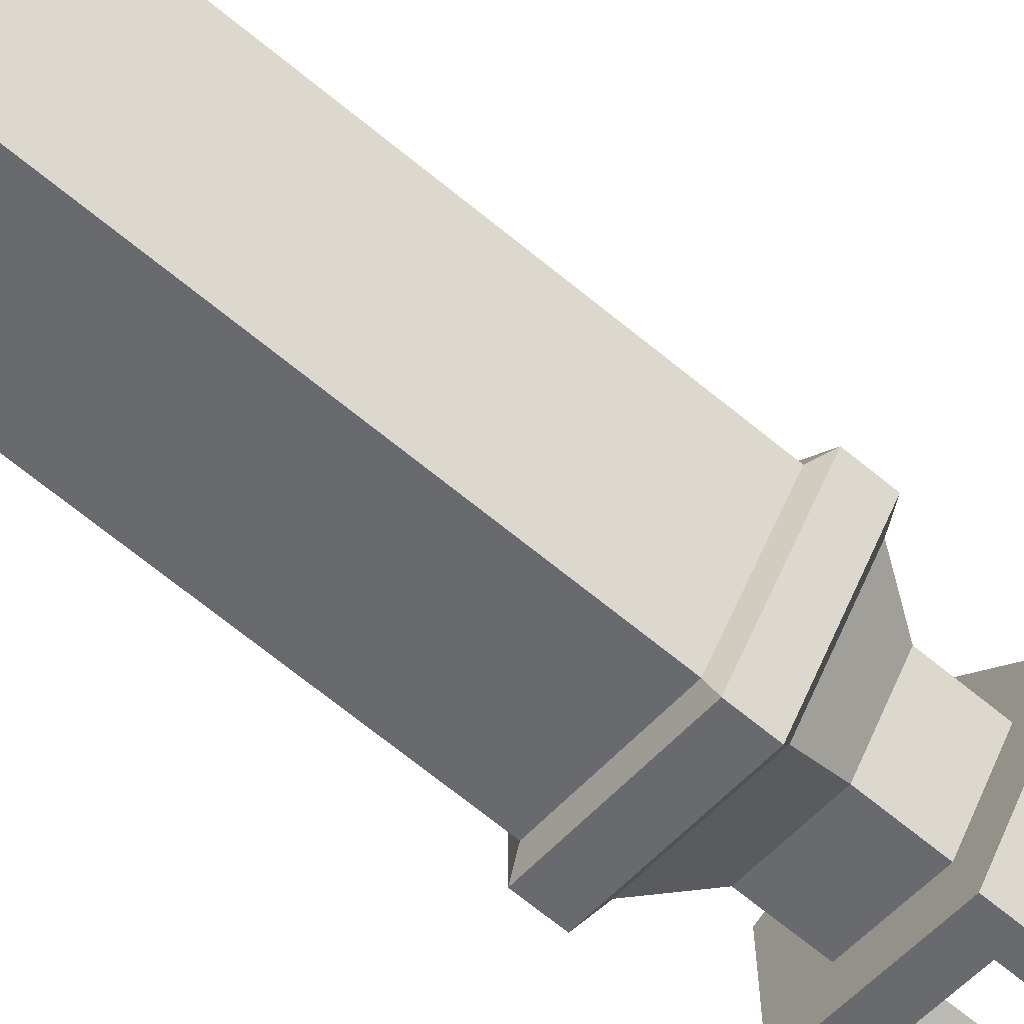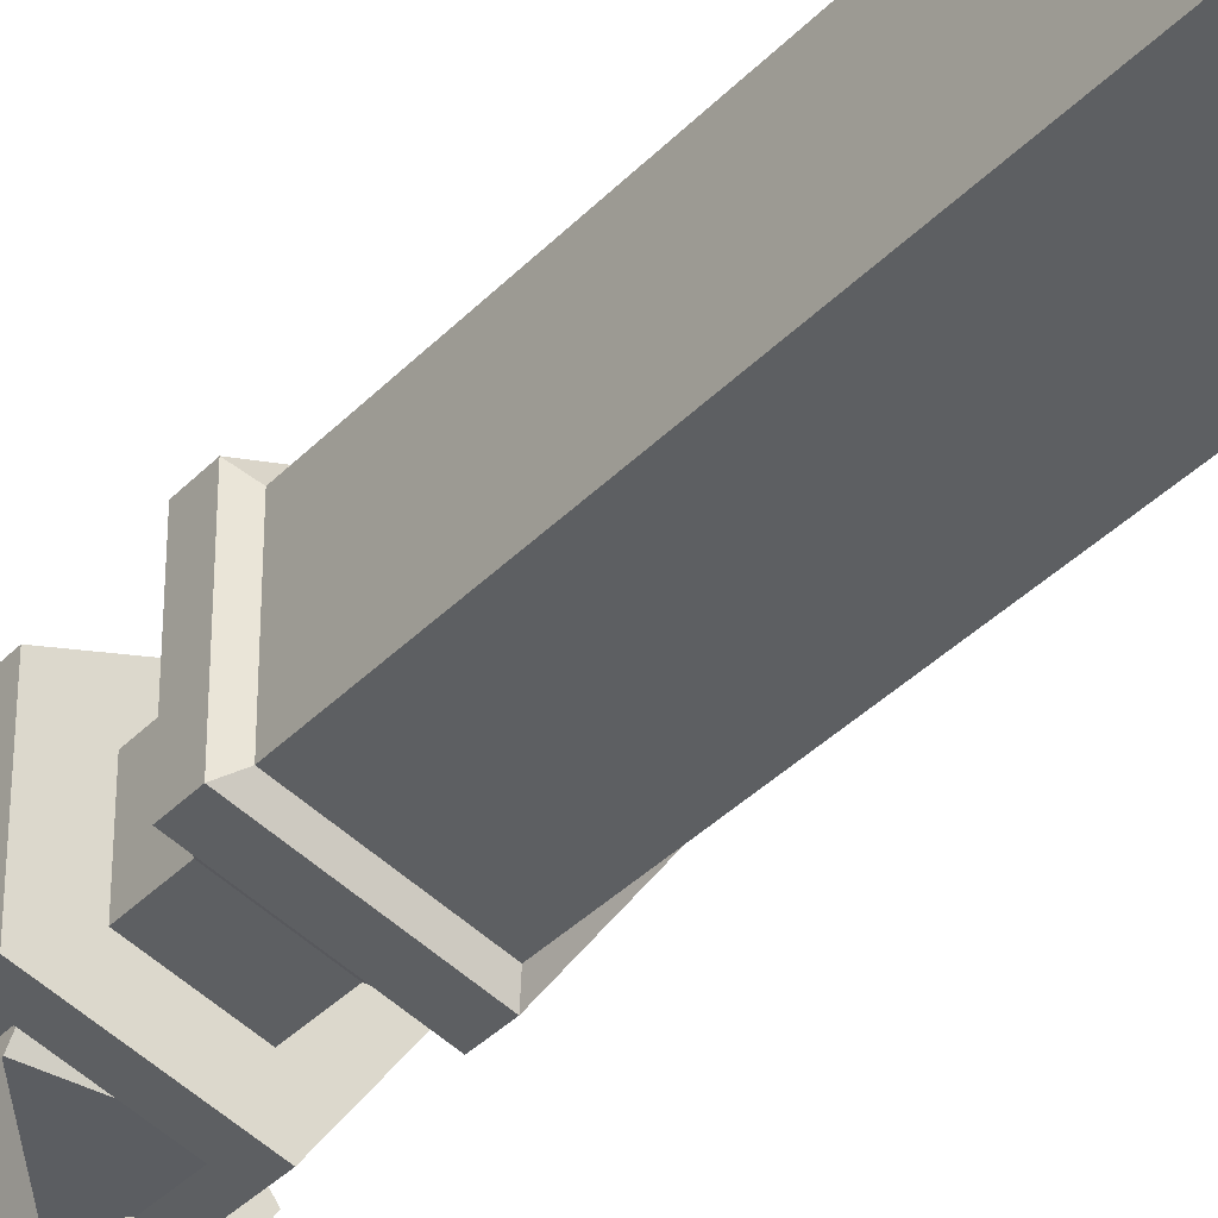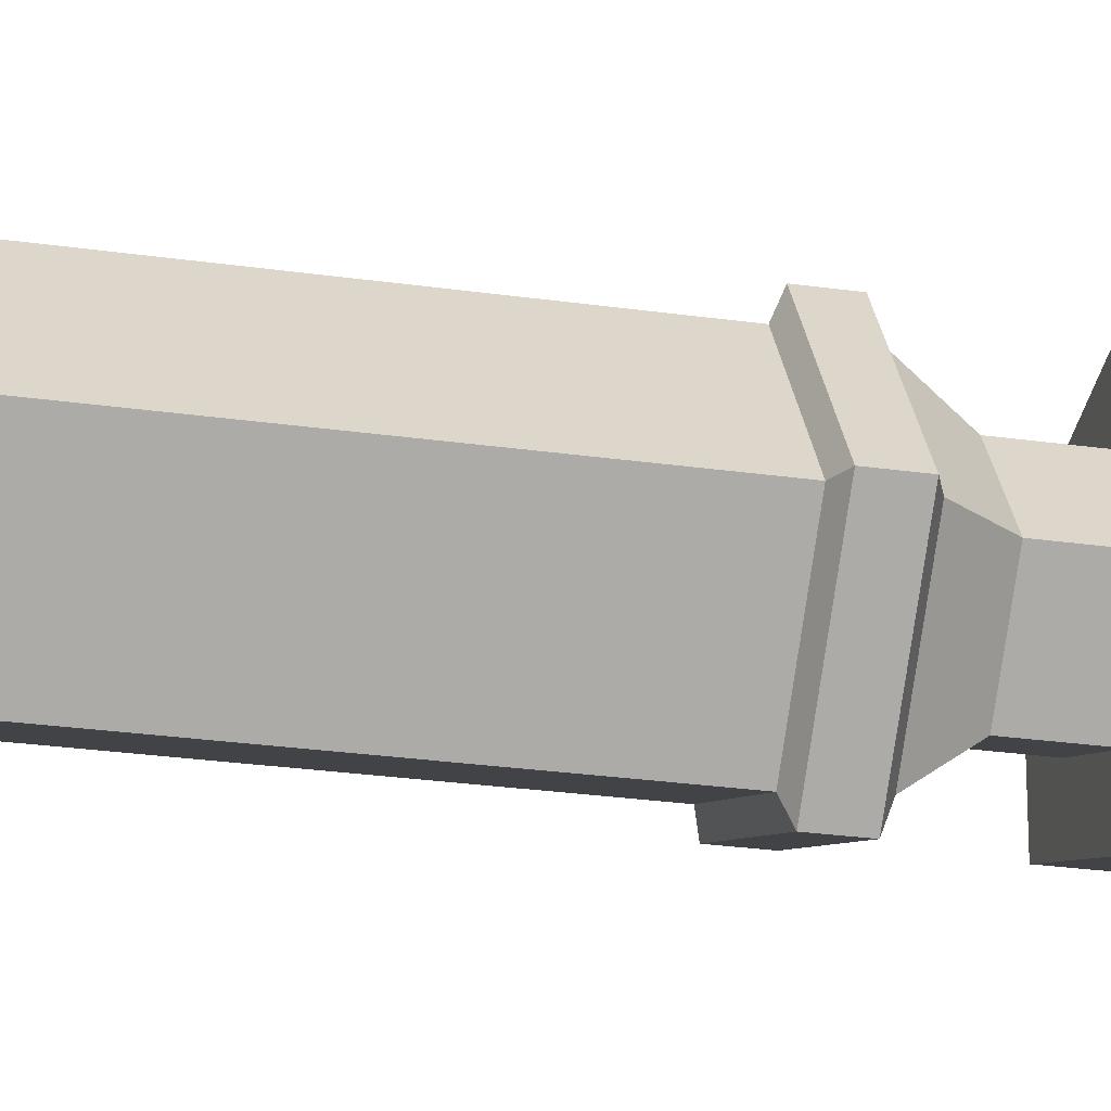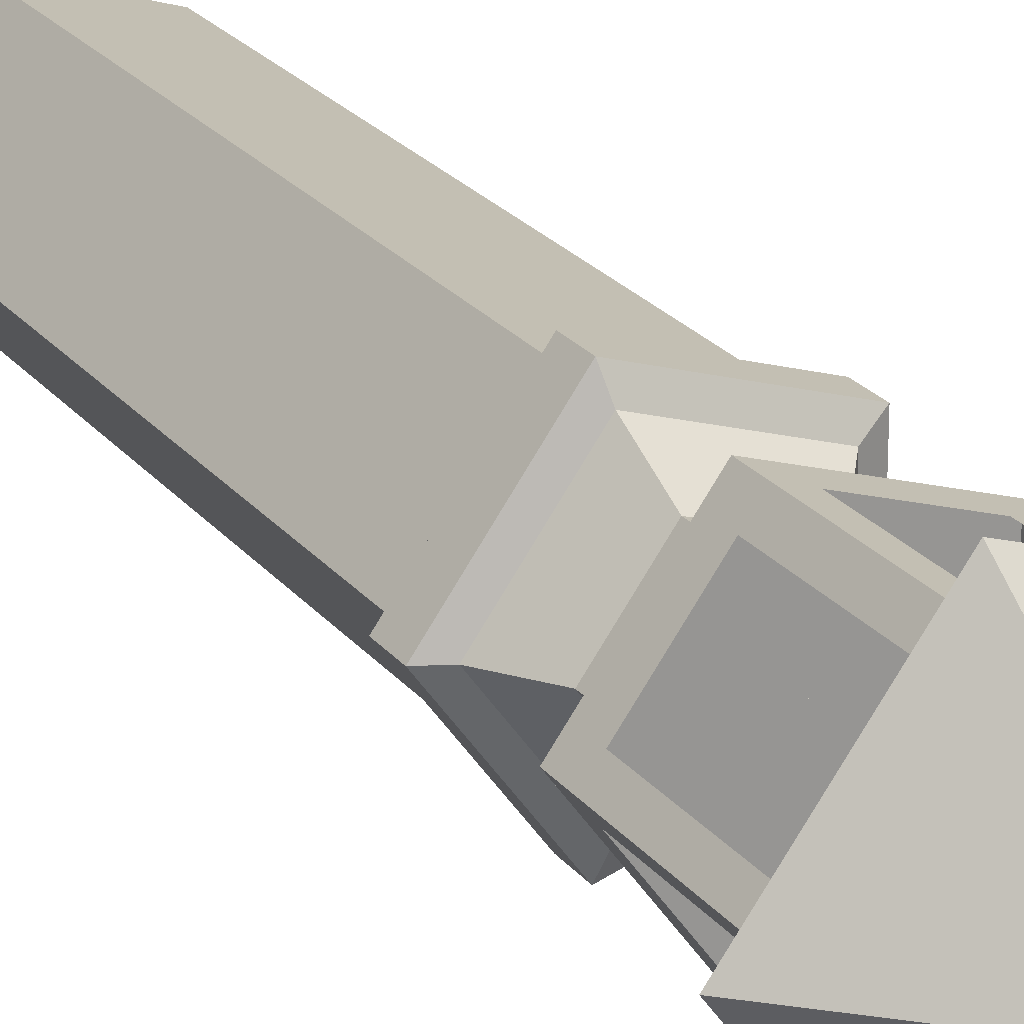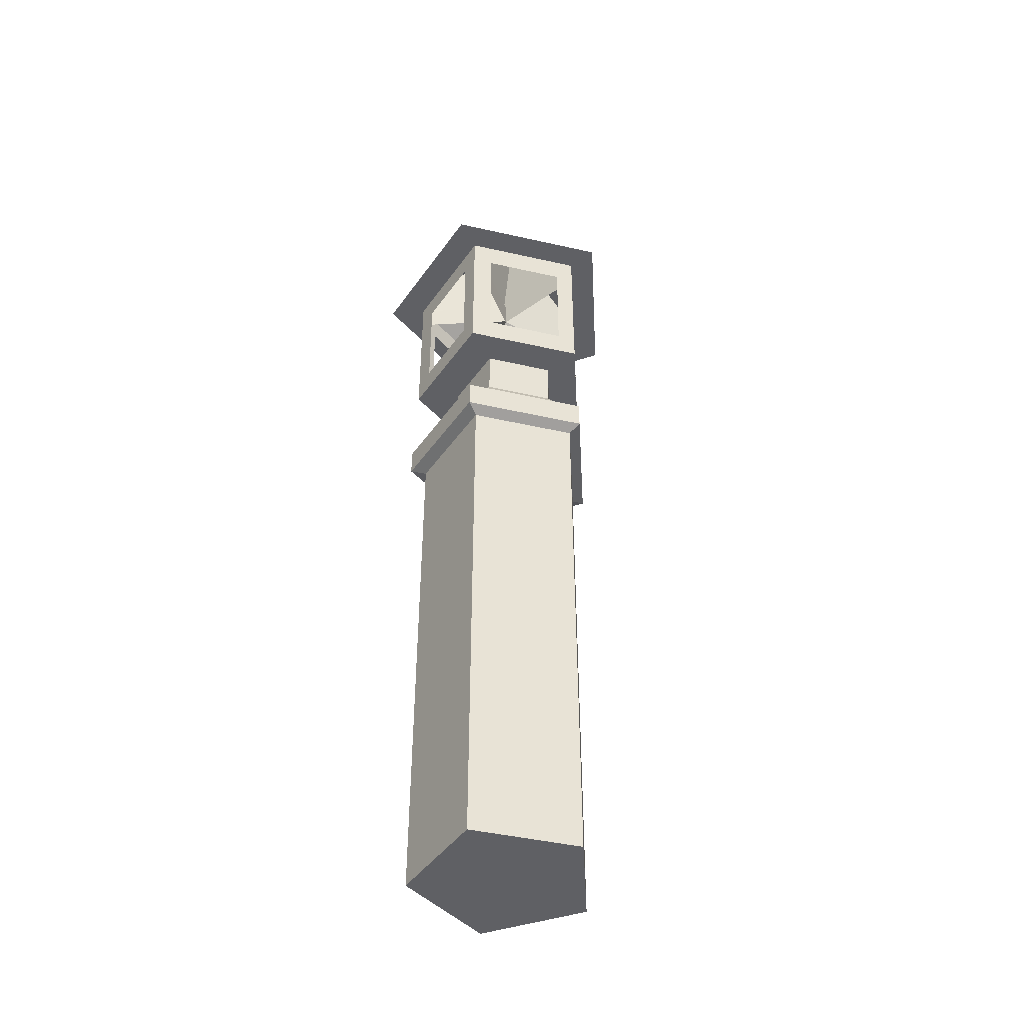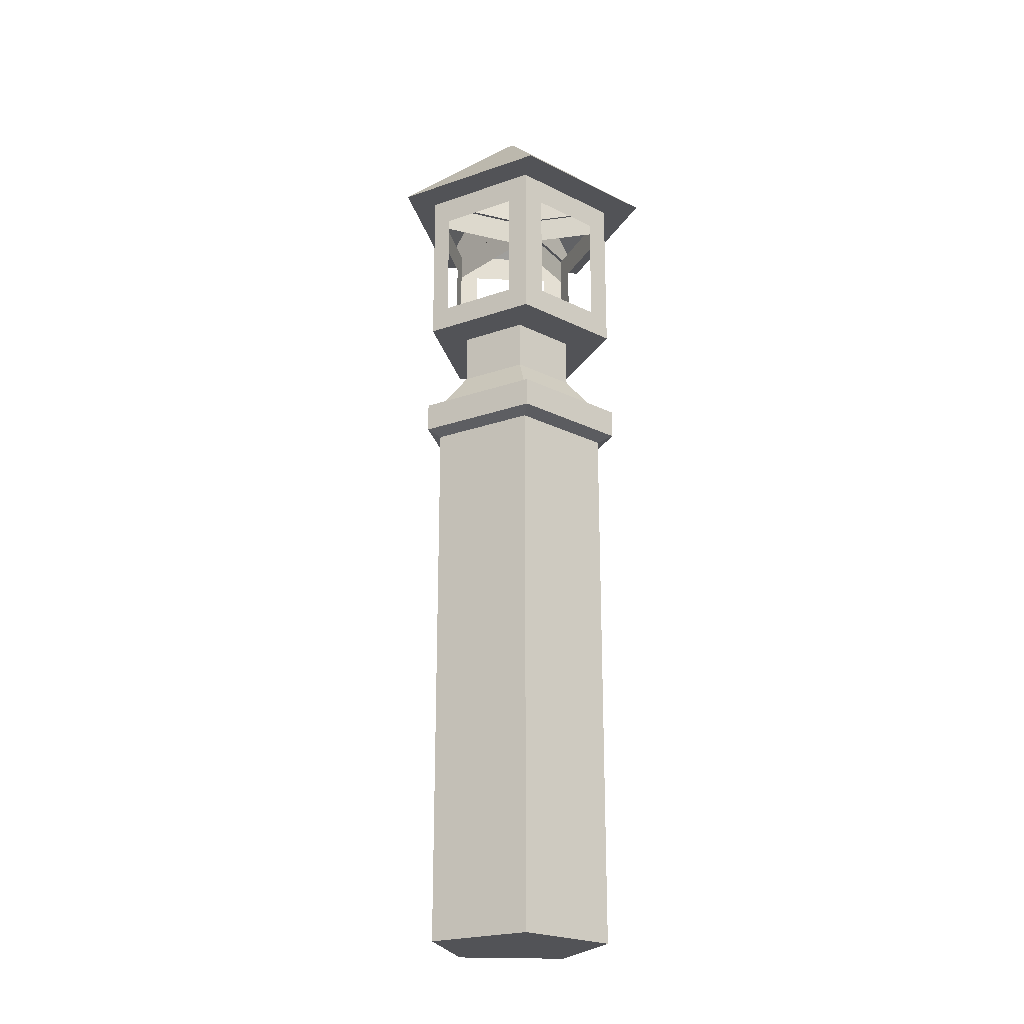
<metadata>
{"format":"obj","ext":"obj","renderer":"f3d","projection":"perspective","resolution":1024,"background":"white","views":[{"elev":-69.0,"azim":50.7,"up":"+Z"},{"elev":-35.9,"azim":-36.8,"up":"+Z"},{"elev":-23.3,"azim":75.8,"up":"+Z"},{"elev":22.6,"azim":152.5,"up":"+Z"},{"elev":-44.6,"azim":39.2,"up":"+Y"},{"elev":-22.5,"azim":-130.9,"up":"+Y"}]}
</metadata>
<code>
g default
v 62.43 5.484 6.711
v 59.01 5.484 7.82
v 59.01 5.484 11.41
v 62.43 5.484 12.52
v 64.54 5.484 9.614
v 62.43 23.67 6.711
v 59.01 23.67 7.82
v 59.01 23.67 11.41
v 62.43 23.67 12.52
v 64.54 23.67 9.614
v 61.48 5.484 9.614
v 62.54 23.87 6.214
v 58.54 23.87 7.513
v 58.54 23.87 11.72
v 62.54 23.87 13.01
v 65.01 23.87 9.614
v 62.54 24.83 6.214
v 58.54 24.83 7.513
v 61.43 24.83 9.614
v 58.54 24.83 11.72
v 62.54 24.83 13.01
v 65.01 24.83 9.614
v 62.54 24.83 6.214
v 58.54 24.83 7.513
v 61.43 24.83 9.614
v 58.54 24.83 11.72
v 62.54 24.83 13.01
v 65.01 24.83 9.614
v 62.4 25.08 6.814
v 59.11 25.08 7.884
v 61.49 25.08 9.614
v 59.11 25.08 11.34
v 62.4 25.08 12.41
v 64.44 25.08 9.614
v 62.2 26.29 7.731
v 59.98 26.29 8.45
v 61.59 26.29 9.614
v 59.98 26.29 8.45
v 59.98 26.29 10.78
v 61.59 26.29 9.614
v 59.98 26.29 10.78
v 62.2 26.29 11.5
v 61.59 26.29 9.614
v 62.2 26.29 11.5
v 63.57 26.29 9.614
v 61.59 26.29 9.614
v 63.57 26.29 9.614
v 62.2 26.29 7.731
v 61.59 26.29 9.614
v 62.2 27.95 7.731
v 59.98 27.95 8.45
v 61.59 27.95 9.614
v 59.98 27.95 8.45
v 59.98 27.95 10.78
v 61.59 27.95 9.614
v 59.98 27.95 10.78
v 62.2 27.95 11.5
v 61.59 27.95 9.614
v 62.2 27.95 11.5
v 63.57 27.95 9.614
v 61.59 27.95 9.614
v 63.57 27.95 9.614
v 62.2 27.95 7.731
v 61.59 27.95 9.614
v 62.51 27.95 6.329
v 58.65 27.95 7.584
v 61.45 27.95 9.614
v 58.65 27.95 7.584
v 58.65 27.95 11.64
v 61.45 27.95 9.614
v 58.65 27.95 11.64
v 62.51 27.95 12.9
v 61.45 27.95 9.614
v 62.51 27.95 12.9
v 64.9 27.95 9.614
v 61.45 27.95 9.614
v 64.9 27.95 9.614
v 62.51 27.95 6.329
v 61.45 27.95 9.614
v 62.51 33.48 6.329
v 58.65 33.48 7.584
v 61.45 33.48 9.614
v 58.65 33.48 7.584
v 58.65 33.48 11.64
v 61.45 33.48 9.614
v 58.65 33.48 11.64
v 62.51 33.48 12.9
v 61.45 33.48 9.614
v 62.51 33.48 12.9
v 64.9 33.48 9.614
v 61.45 33.48 9.614
v 64.9 33.48 9.614
v 62.51 33.48 6.329
v 61.45 33.48 9.614
v 62.77 33.48 5.193
v 57.57 33.48 6.882
v 61.33 33.48 9.614
v 57.57 33.48 6.882
v 57.57 33.48 12.35
v 61.33 33.48 9.614
v 57.57 33.48 12.35
v 62.77 33.48 14.04
v 61.33 33.48 9.614
v 62.77 33.48 14.04
v 65.98 33.48 9.614
v 61.33 33.48 9.614
v 65.98 33.48 9.614
v 62.77 33.48 5.193
v 61.33 33.48 9.614
v 61.84 37.08 9.34
v 61.51 37.08 9.445
v 61.75 37.08 9.614
v 61.51 37.08 9.445
v 61.51 37.08 9.784
v 61.75 37.08 9.614
v 61.51 37.08 9.784
v 61.84 37.08 9.888
v 61.75 37.08 9.614
v 61.84 37.08 9.888
v 62.04 37.08 9.614
v 61.75 37.08 9.614
v 62.04 37.08 9.614
v 61.84 37.08 9.34
v 61.75 37.08 9.614
v 62.51 28.81 12.9
v 58.65 28.81 11.64
v 64.9 28.82 9.614
v 62.51 28.82 12.9
v 58.65 28.79 11.64
v 58.65 28.79 7.584
v 58.65 28.76 7.584
v 62.51 28.76 6.329
v 62.51 28.71 6.329
v 64.9 28.71 9.614
v 64.9 32.54 9.614
v 62.51 32.54 12.9
v 61.45 32.52 9.614
v 62.51 32.55 6.329
v 61.45 32.55 9.614
v 58.65 32.55 7.584
v 62.51 32.55 6.329
v 64.9 32.55 9.614
v 61.45 32.55 9.614
v 58.65 32.56 11.64
v 61.45 32.66 9.614
v 62.51 32.56 12.9
v 58.65 32.58 7.584
v 61.45 32.58 9.614
v 58.65 32.58 11.64
v 61.58 37.08 9.803
v 58.54 33.48 12.66
v 59.37 33.48 11.88
v 59.37 32.56 11.88
v 59.37 28.81 11.88
v 59.37 27.95 11.88
v 60.4 27.95 10.91
v 61.78 37.08 9.87
v 61.88 33.48 13.75
v 61.85 33.48 12.68
v 61.85 32.56 12.68
v 61.85 28.81 12.68
v 61.85 27.95 12.68
v 61.82 27.95 11.37
v 61.25 27.95 9.859
v 61.25 26.29 9.859
v 60.99 25.08 9.978
v 60.83 24.83 10.06
v 60.83 24.83 10.06
v 61.87 37.08 9.842
v 63.31 33.48 13.29
v 62.92 33.48 12.34
v 62.92 32.54 12.34
v 62.92 28.82 12.34
v 62.92 27.95 12.34
v 62.43 27.95 11.18
v 62.01 37.08 9.656
v 65.49 33.48 10.29
v 64.53 33.48 10.12
v 64.53 32.54 10.12
v 64.53 28.82 10.12
v 64.53 27.95 10.12
v 63.36 27.95 9.902
v 61.7 27.95 9.961
v 61.7 26.29 9.961
v 61.66 25.08 10.13
v 61.64 24.83 10.24
v 61.64 24.83 10.24
v 62 37.08 9.572
v 65.48 33.48 8.93
v 64.53 33.48 9.106
v 64.53 32.55 9.106
v 64.53 28.71 9.106
v 64.53 27.95 9.106
v 63.35 27.95 9.323
v 61.86 37.08 9.377
v 63.19 33.48 5.777
v 62.83 33.48 6.764
v 62.83 32.55 6.764
v 62.83 28.71 6.764
v 62.83 27.95 6.764
v 62.38 27.95 7.98
v 61.9 27.95 9.614
v 61.9 26.29 9.614
v 61.95 25.08 9.614
v 61.99 24.83 9.614
v 61.99 24.83 9.614
v 61.79 37.08 9.357
v 61.94 33.48 5.463
v 61.89 33.48 6.53
v 61.89 32.55 6.53
v 61.89 28.76 6.53
v 61.89 27.95 6.53
v 61.84 27.95 7.846
v 61.57 37.08 9.426
v 58.51 33.48 6.576
v 59.35 33.48 7.357
v 59.35 32.55 7.357
v 59.35 28.76 7.357
v 59.35 27.95 7.357
v 60.39 27.95 8.32
v 61.72 27.95 9.208
v 61.72 26.29 9.208
v 61.69 25.08 9.01
v 61.67 24.83 8.88
v 61.67 24.83 8.88
v 61.51 37.08 9.51
v 57.57 33.48 7.935
v 58.65 33.48 8.367
v 58.65 32.58 8.367
v 58.65 28.79 8.367
v 58.65 27.95 8.367
v 59.98 27.95 8.899
v 61.51 37.08 9.718
v 57.57 33.48 11.3
v 58.65 33.48 10.86
v 58.65 32.58 10.86
v 58.65 28.79 10.86
v 58.65 27.95 10.86
v 59.98 27.95 10.33
v 61.2 27.95 9.337
v 61.2 26.29 9.337
v 60.93 25.08 9.202
v 60.74 24.83 9.113
v 60.74 24.83 9.113
g pCylinder2
f 1 2 7 6
f 2 3 8 7
f 3 4 9 8
f 4 5 10 9
f 5 1 6 10
f 2 1 11
f 3 2 11
f 4 3 11
f 5 4 11
f 1 5 11
f 50 213 220 221
f 53 232 239 240
f 56 156 163 164
f 59 175 182 183
f 62 194 201 202
f 6 7 13 12
f 7 8 14 13
f 8 9 15 14
f 9 10 16 15
f 10 6 12 16
f 12 13 18 17
f 13 14 20 18
f 14 15 21 20
f 15 16 22 21
f 16 12 17 22
f 17 18 24 23
f 18 243 244 24
f 17 224 225 23
f 18 20 26 24
f 20 167 168 26
f 20 21 27 26
f 21 186 187 27
f 21 22 28 27
f 22 205 206 28
f 22 17 23 28
f 17 18 30 29
f 18 243 19 31 30
f 224 17 29 223
f 18 20 32 30
f 20 167 19 31 32
f 243 18 30 242
f 20 21 33 32
f 21 186 19 31 33
f 167 20 32 166
f 21 22 34 33
f 22 205 19 31 34
f 186 21 33 185
f 22 17 29 34
f 17 224 19 31 29
f 205 22 34 204
f 29 30 36 35
f 30 31 37 36
f 223 29 35 222
f 30 32 39 38
f 32 31 40 39
f 242 30 38 241
f 32 33 42 41
f 33 31 43 42
f 166 32 41 165
f 33 34 45 44
f 34 31 46 45
f 185 33 44 184
f 34 29 48 47
f 29 31 49 48
f 204 34 47 203
f 35 36 51 220 213 50
f 36 37 52 51
f 222 35 50 221
f 38 39 54 239 232 53
f 39 40 55 54
f 241 38 53 240
f 41 42 57 163 156 56
f 42 43 58 57
f 165 41 56 164
f 44 45 60 182 175 59
f 45 46 61 60
f 184 44 59 183
f 47 48 63 201 194 62
f 48 49 64 63
f 203 47 62 202
f 220 51 66 219
f 51 52 67 66
f 50 221 52 67 65
f 239 54 69 238
f 54 55 70 69
f 53 240 55 70 68
f 163 57 72 162
f 57 58 73 72
f 56 164 58 73 71
f 182 60 75 181
f 60 61 76 75
f 59 183 61 76 74
f 201 63 78 200
f 63 64 79 78
f 62 202 64 79 77
f 219 66 131 218
f 138 139 82 80
f 238 69 129 237
f 147 148 85 83
f 162 72 125 161
f 144 145 88 86
f 181 75 127 180
f 136 137 91 89
f 200 78 133 199
f 142 143 94 92
f 216 81 96 215
f 81 82 97 96
f 80 82 97 95
f 235 84 99 234
f 84 85 100 99
f 83 85 100 98
f 159 87 102 158
f 87 88 103 102
f 86 88 103 101
f 178 90 105 177
f 90 91 106 105
f 89 91 106 104
f 197 93 108 196
f 93 94 109 108
f 92 94 109 107
f 215 96 111 214
f 96 97 112 111
f 95 97 112 110
f 234 99 114 233
f 99 100 115 114
f 98 100 115 113
f 158 102 117 157
f 102 103 118 117
f 101 103 118 116
f 177 105 120 176
f 105 106 121 120
f 104 106 121 119
f 196 108 123 195
f 108 109 124 123
f 107 109 124 122
f 161 125 146 160
f 180 127 135 179
f 237 129 149 236
f 218 131 140 217
f 199 133 141 198
f 179 135 90 178
f 135 137 91 90
f 140 139 82 81
f 217 140 81 216
f 198 141 93 197
f 141 143 94 93
f 146 145 88 87
f 160 146 87 159
f 149 148 85 84
f 236 149 84 235
f 101 151 150 116
f 86 152 151 101
f 144 153 152 86
f 126 154 153 144
f 71 155 154 126
f 56 156 155 71
f 151 158 157 150
f 152 159 158 151
f 153 160 159 152
f 155 162 161 154
f 156 163 162 155
f 164 163 57 58
f 43 165 164 58
f 31 166 165 43
f 19 167 166 31
f 168 167 19 25
f 104 170 169 119
f 89 171 170 104
f 136 172 171 89
f 128 173 172 136
f 74 174 173 128
f 59 175 174 74
f 170 177 176 169
f 171 178 177 170
f 172 179 178 171
f 174 181 180 173
f 175 182 181 174
f 183 182 60 61
f 46 184 183 61
f 31 185 184 46
f 19 186 185 31
f 187 186 19 25
f 107 189 188 122
f 92 190 189 107
f 142 191 190 92
f 134 192 191 142
f 77 193 192 134
f 62 194 193 77
f 189 196 195 188
f 190 197 196 189
f 191 198 197 190
f 193 200 199 192
f 194 201 200 193
f 202 201 63 64
f 49 203 202 64
f 31 204 203 49
f 19 205 204 31
f 206 205 19 25
f 95 208 207 110
f 80 209 208 95
f 138 210 209 80
f 132 211 210 138
f 65 212 211 132
f 50 213 212 65
f 208 215 214 207
f 209 216 215 208
f 210 217 216 209
f 212 219 218 211
f 213 220 219 212
f 221 220 51 52
f 37 222 221 52
f 31 223 222 37
f 19 224 223 31
f 225 224 19 25
f 98 227 226 113
f 83 228 227 98
f 147 229 228 83
f 130 230 229 147
f 68 231 230 130
f 53 232 231 68
f 227 234 233 226
f 228 235 234 227
f 229 236 235 228
f 231 238 237 230
f 232 239 238 231
f 240 239 54 55
f 40 241 240 55
f 31 242 241 40
f 19 243 242 31
f 244 243 19 25

</code>
